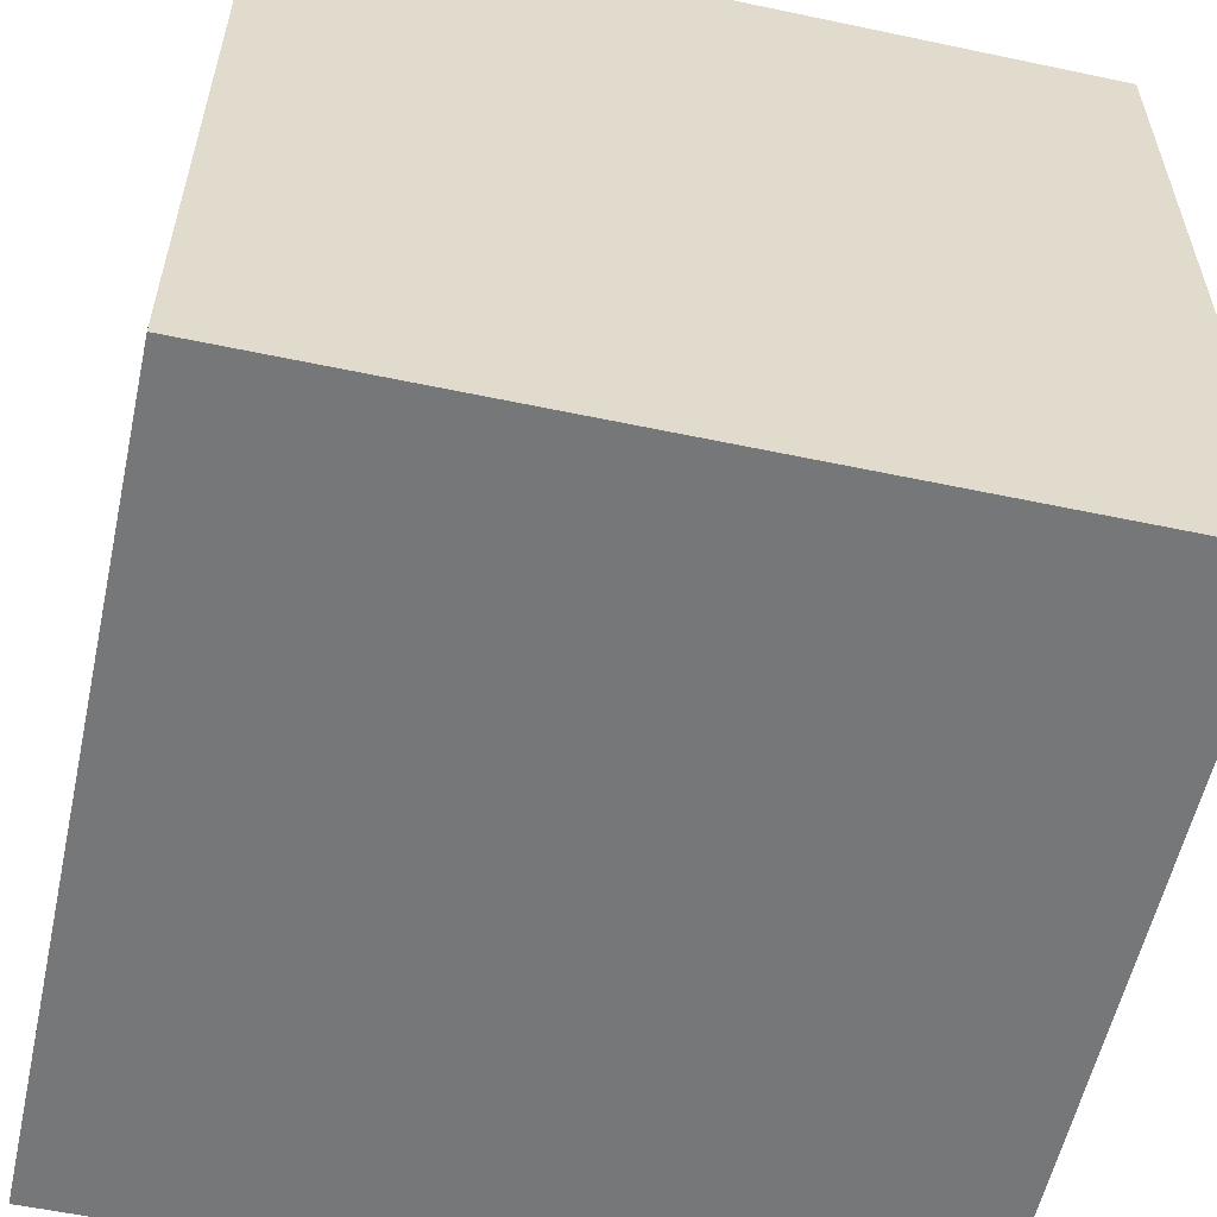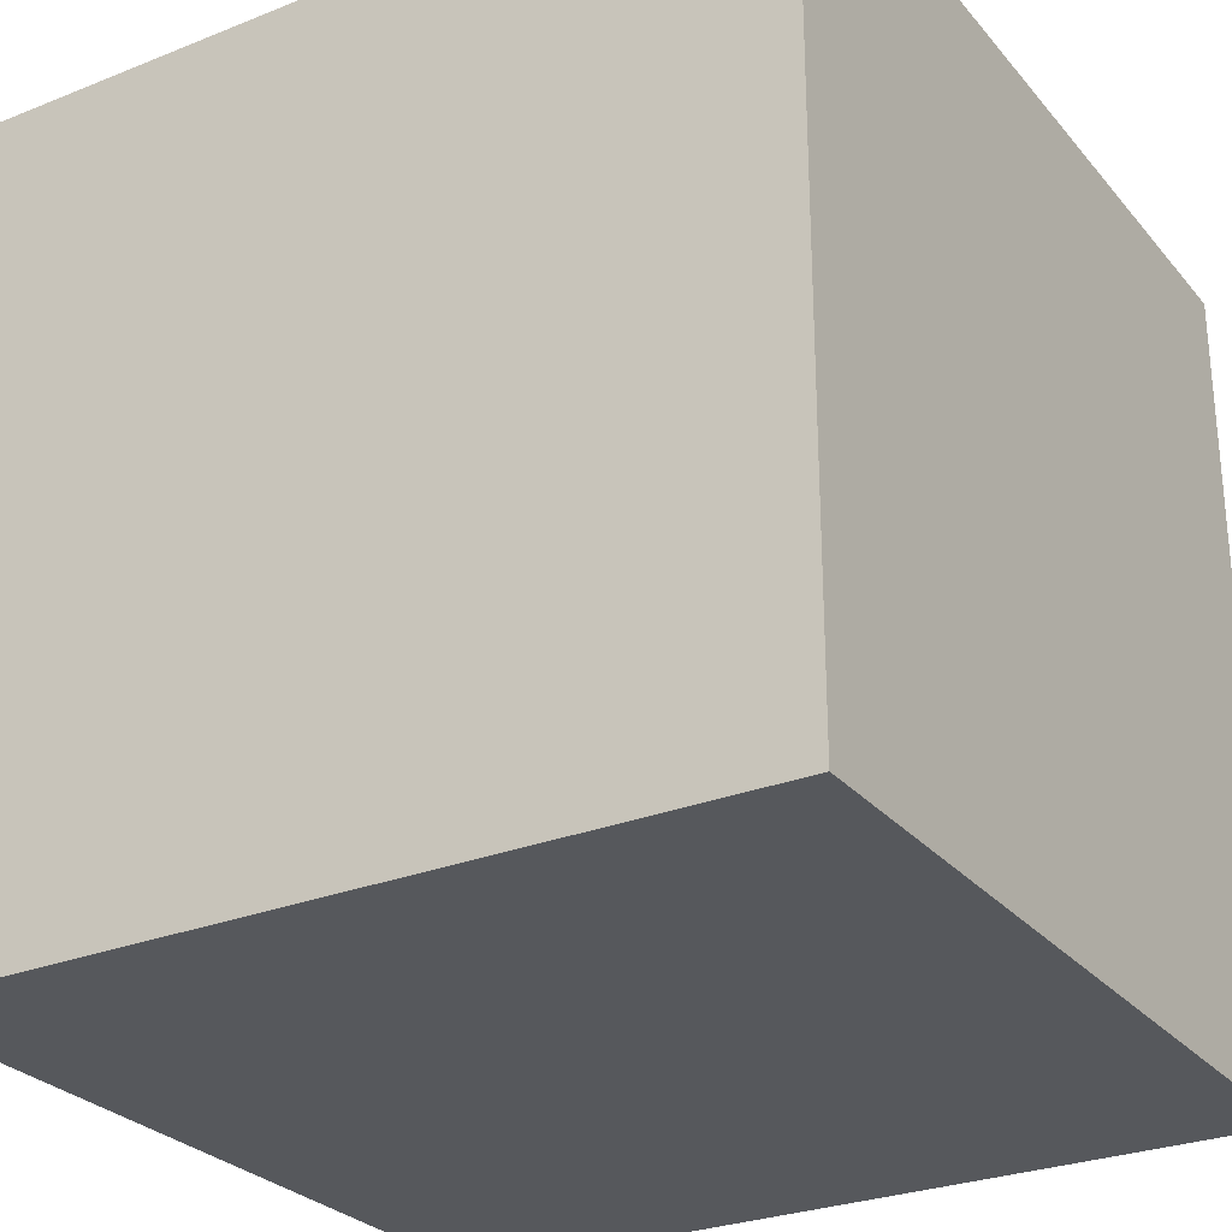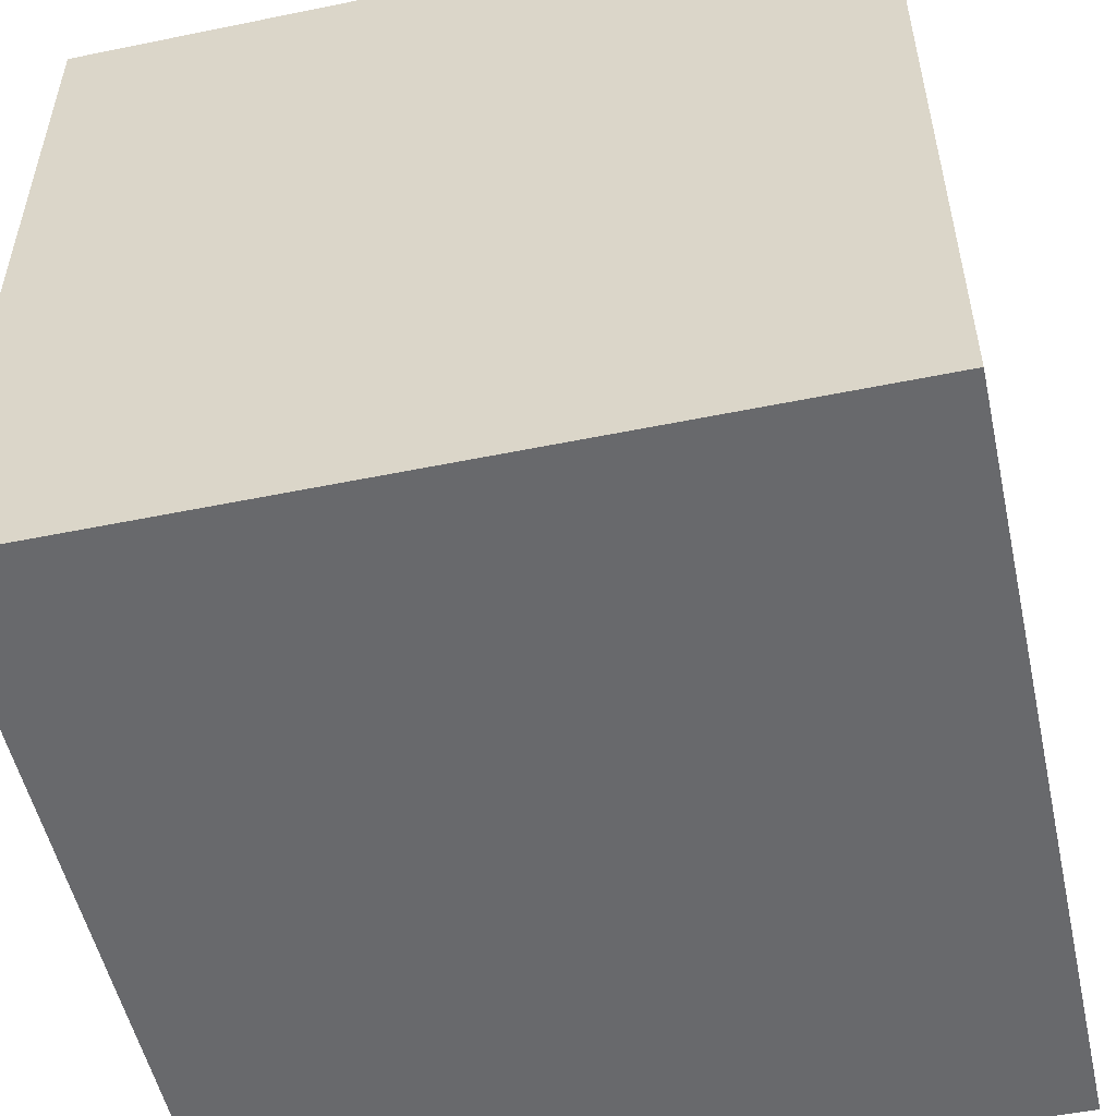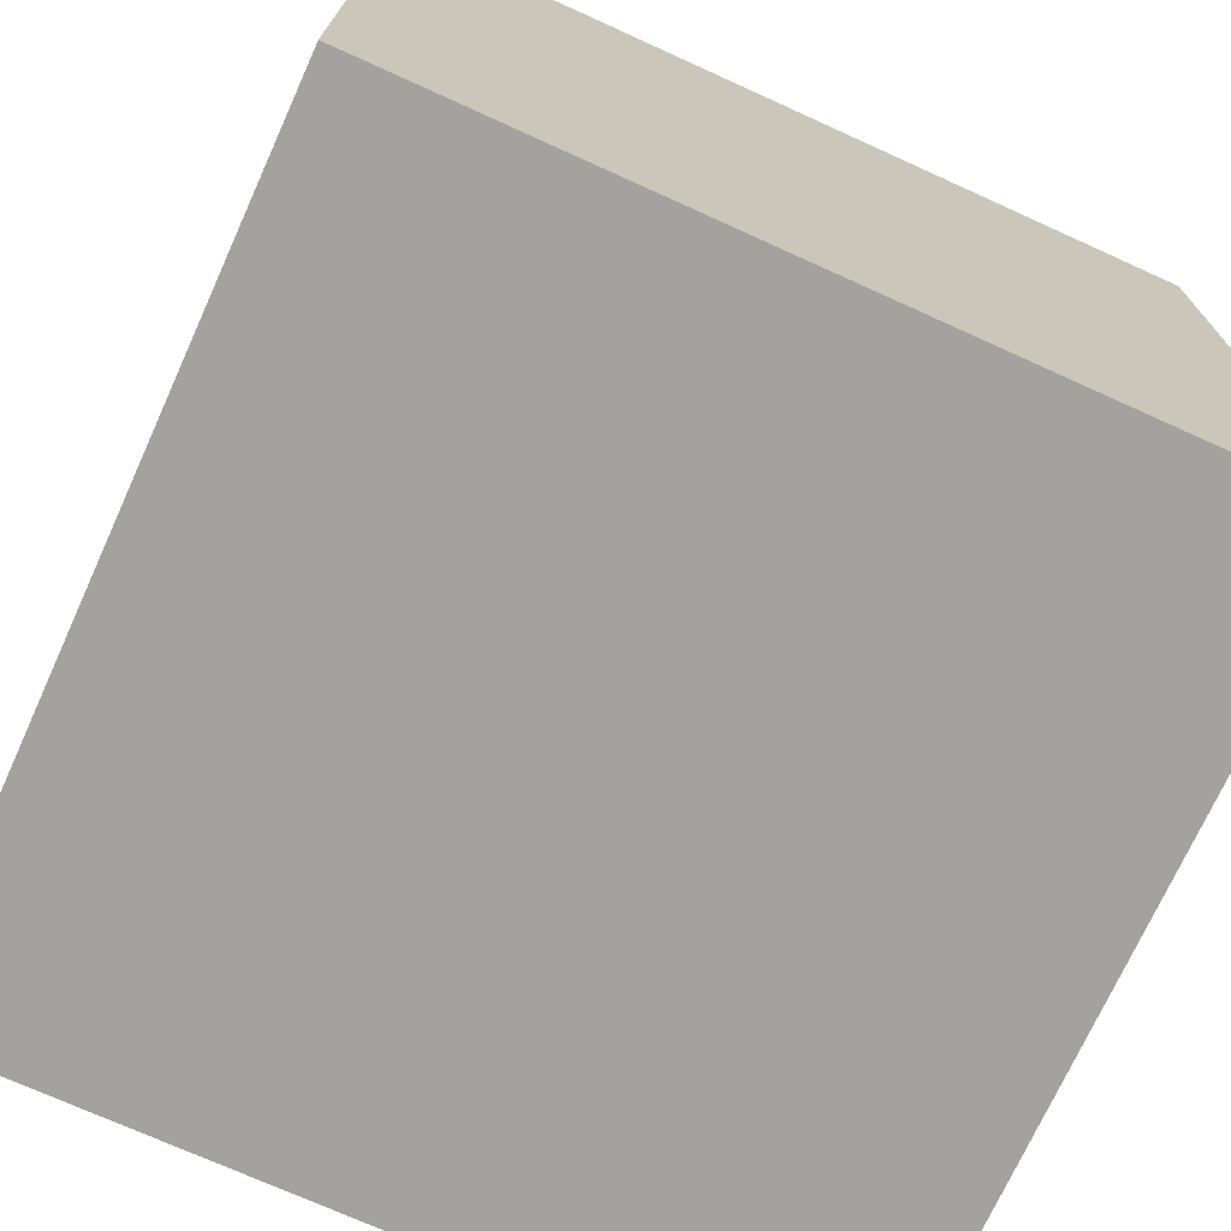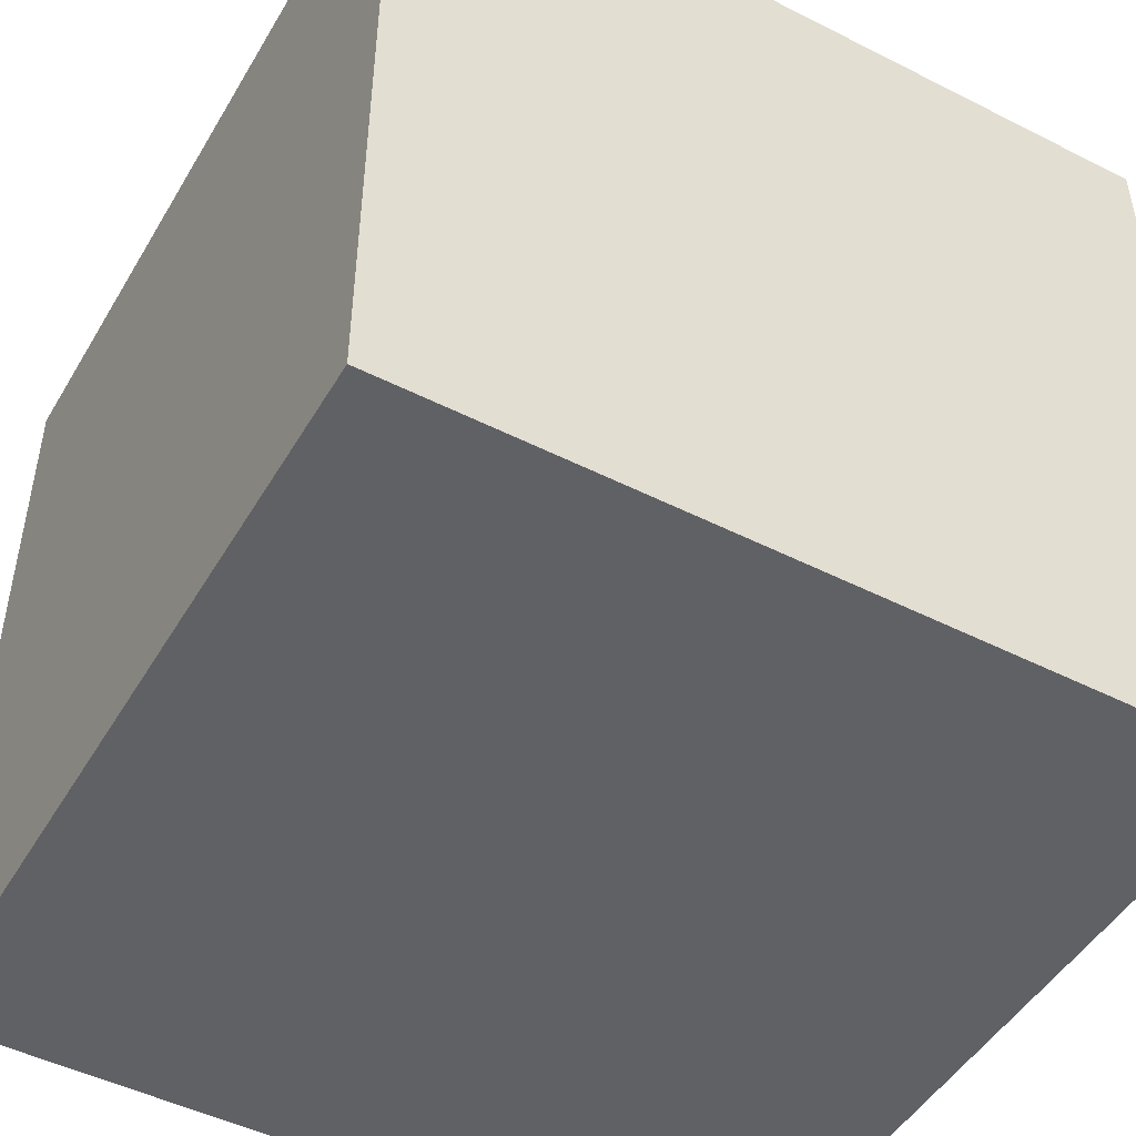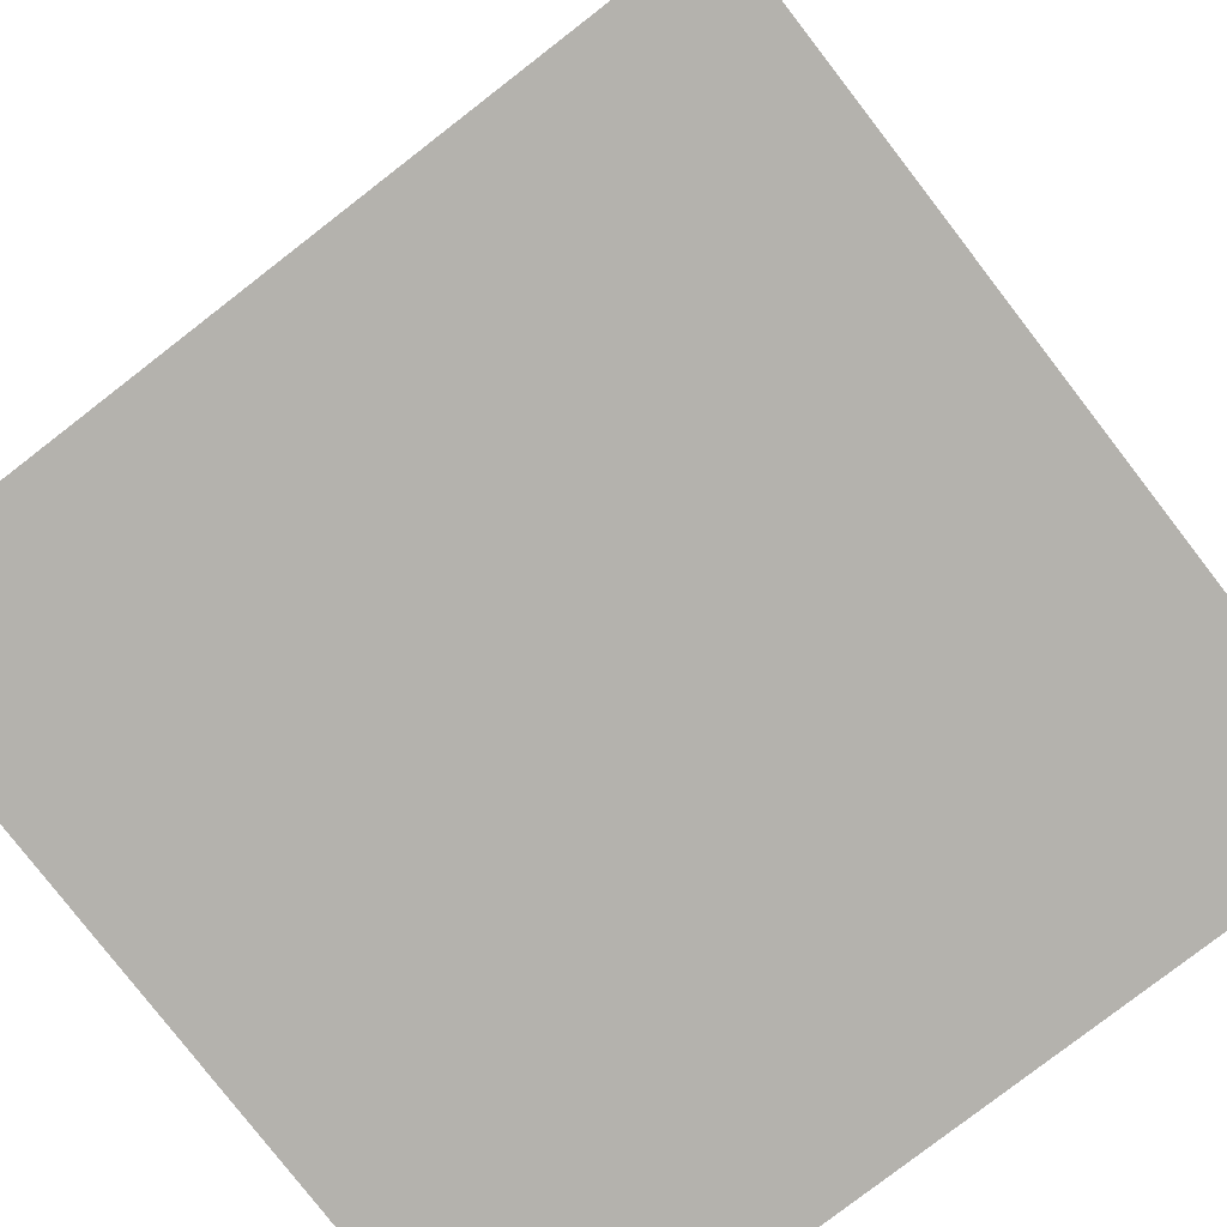
<metadata>
{"format":"obj","ext":"obj","renderer":"f3d","projection":"perspective","resolution":1024,"background":"white","views":[{"elev":-57.1,"azim":-12.4,"up":"+Z"},{"elev":-27.8,"azim":-58.7,"up":"+Z"},{"elev":-52.7,"azim":12.4,"up":"+Z"},{"elev":-72.6,"azim":65.6,"up":"+Y"},{"elev":-48.2,"azim":150.5,"up":"+Z"},{"elev":-79.5,"azim":127.7,"up":"+Y"}]}
</metadata>
<code>
o Cube
v -1 1 1
v -1 1 -1
v 1 1 1
v 1 1 -1
v -1 -1 1
v -1 -1 -1
v 1 -1 1
v 1 -1 -1
f 3 5 1
f 8 3 4
f 6 7 8
f 8 2 6
f 4 1 2
f 2 5 6
f 3 7 5
f 8 7 3
f 6 5 7
f 8 4 2
f 4 3 1
f 2 1 5

</code>
